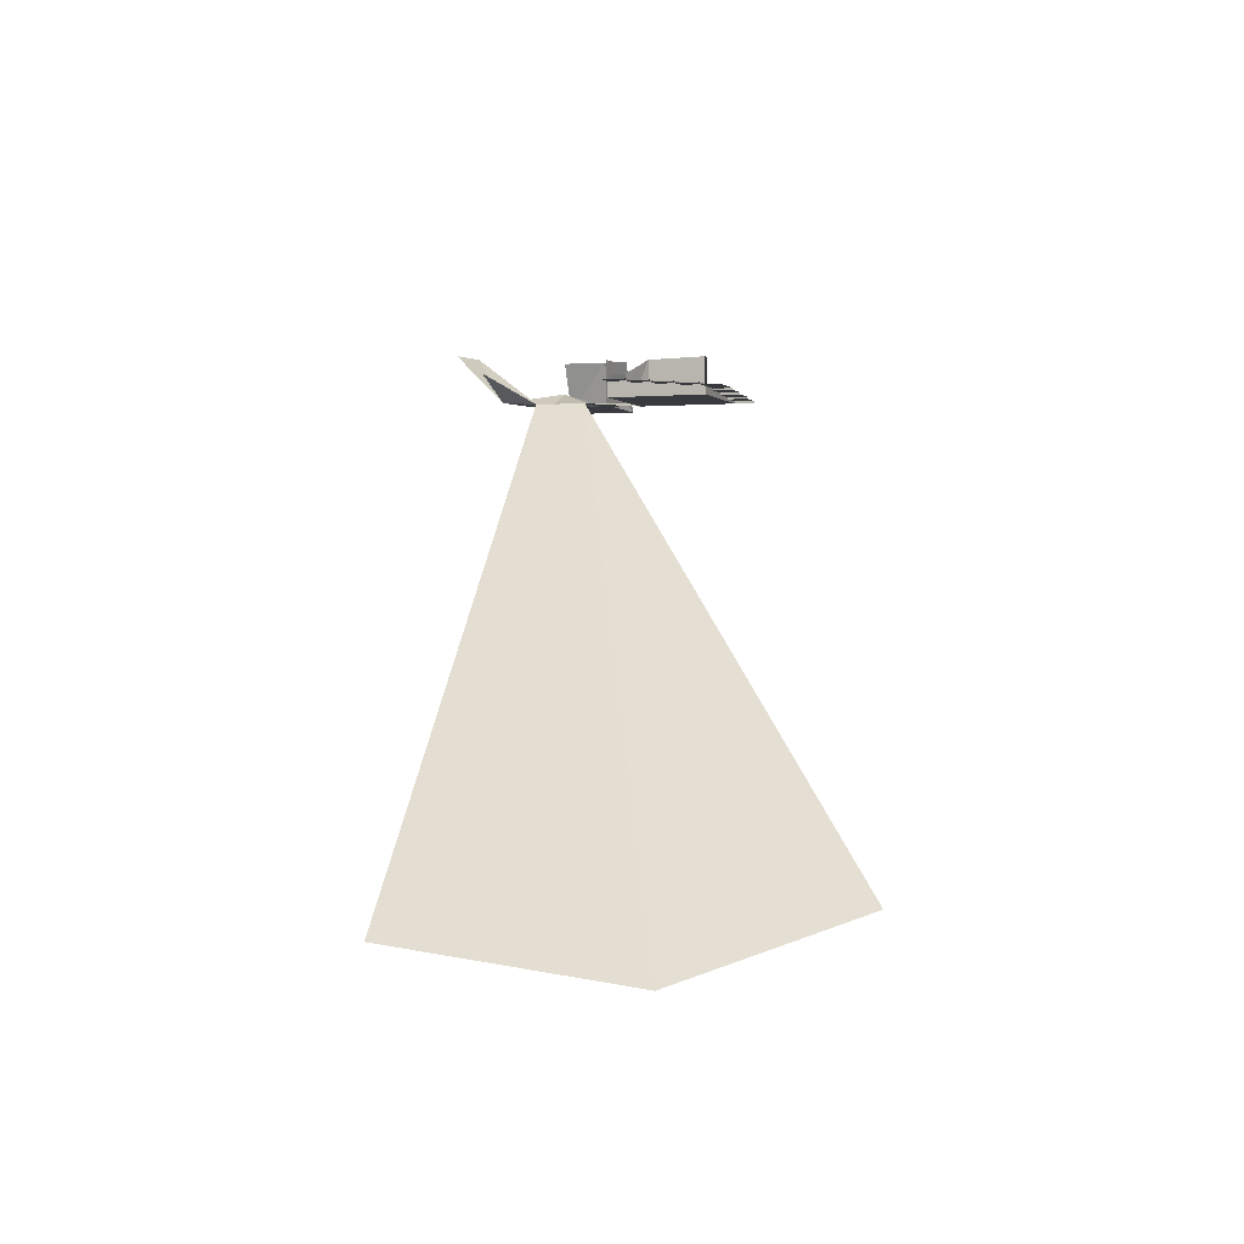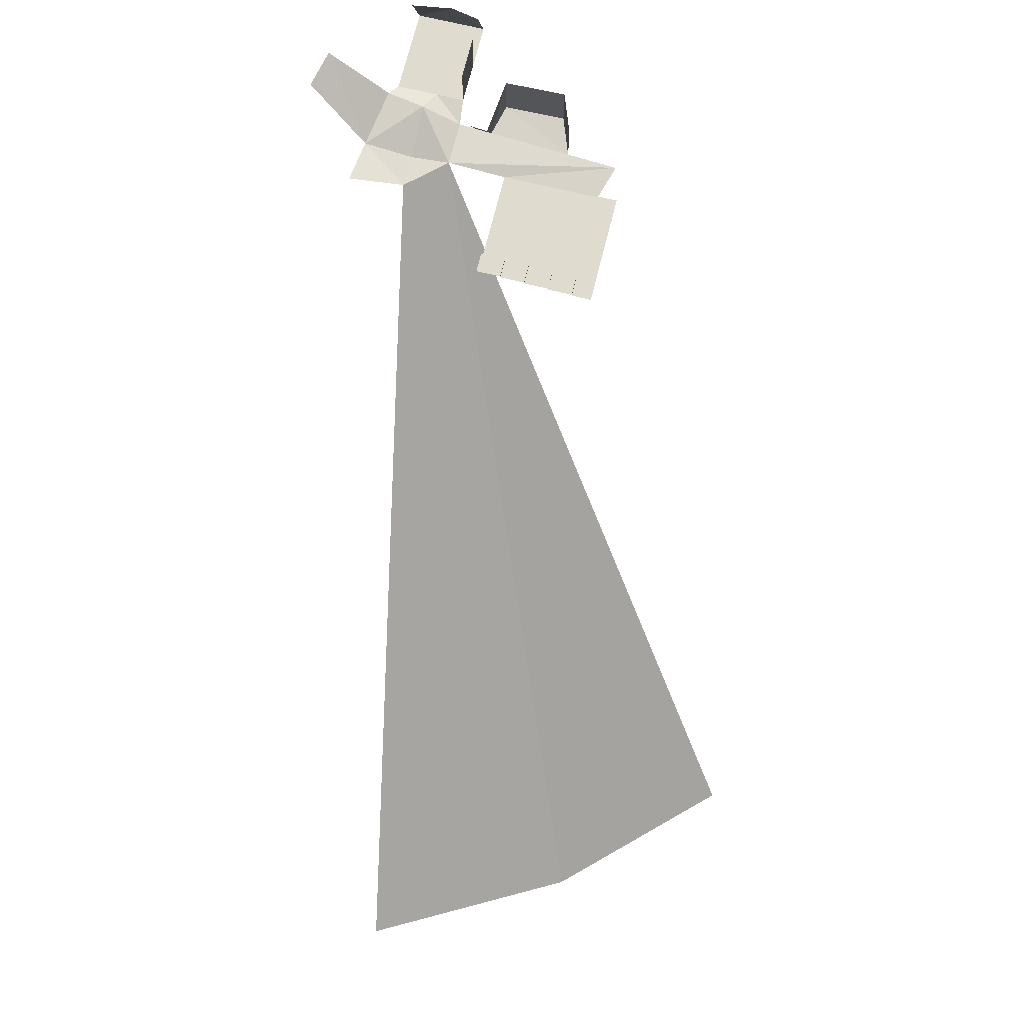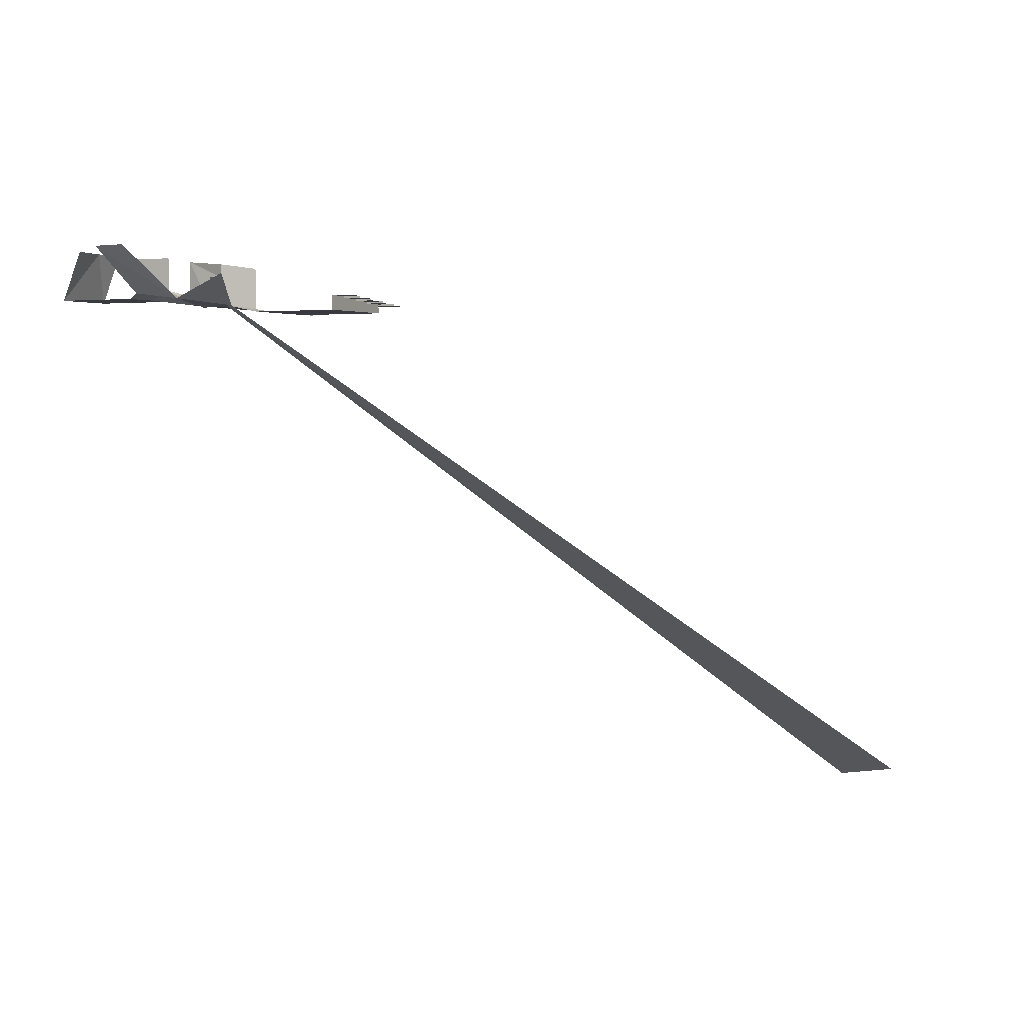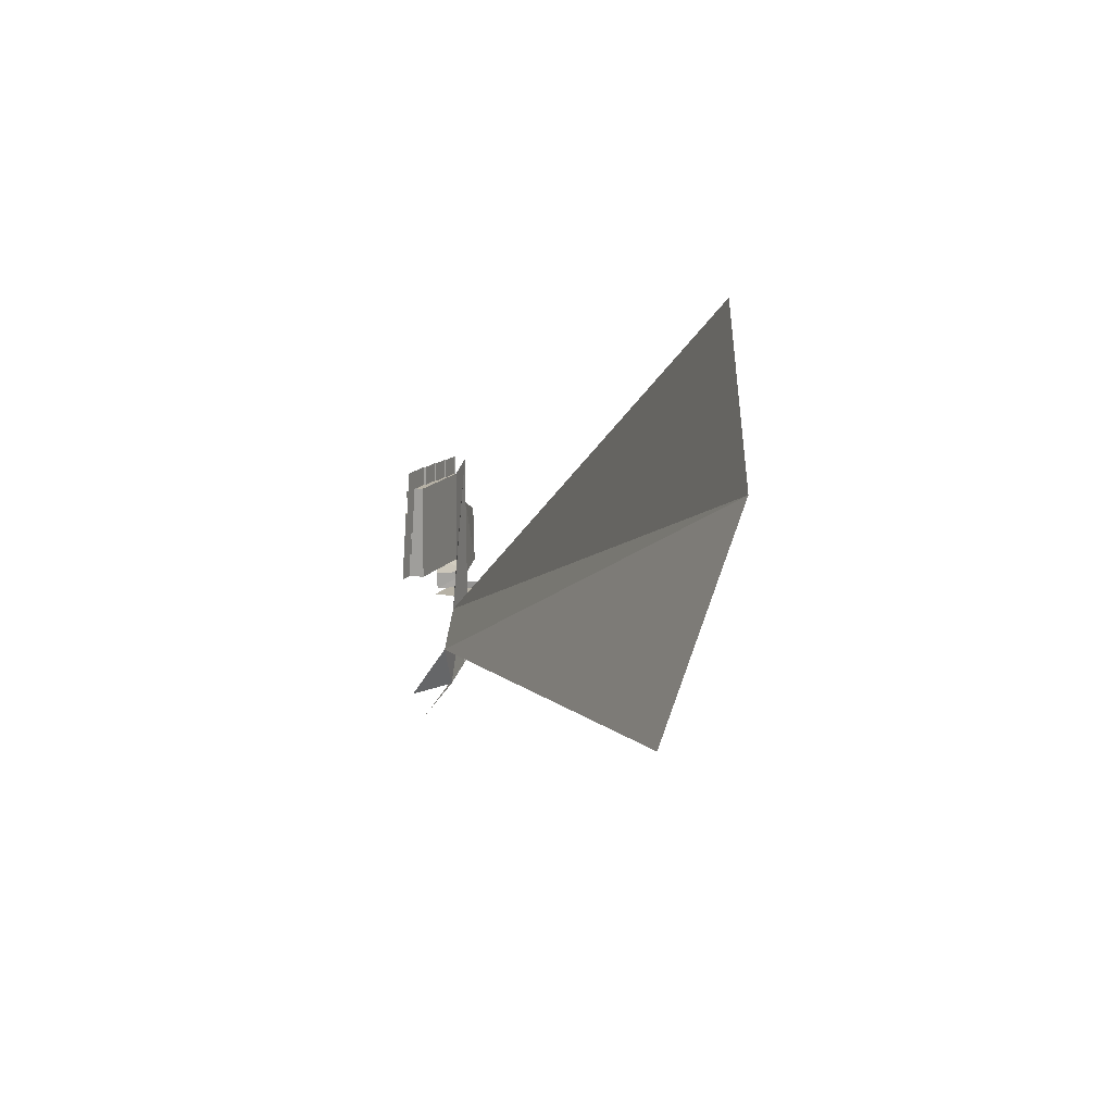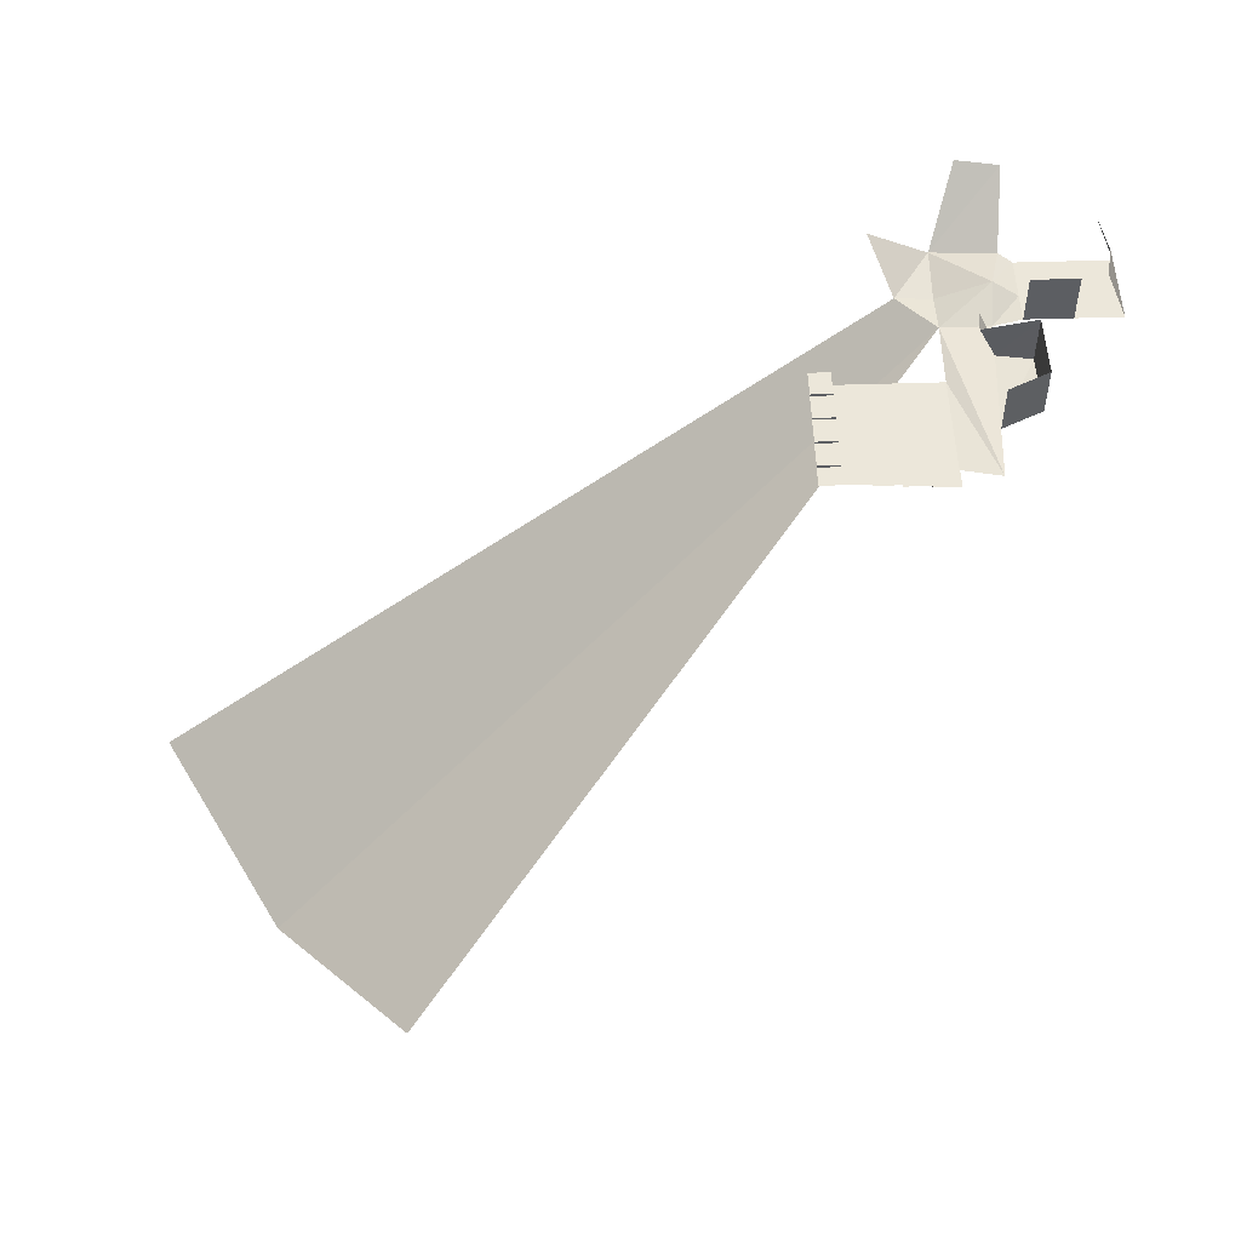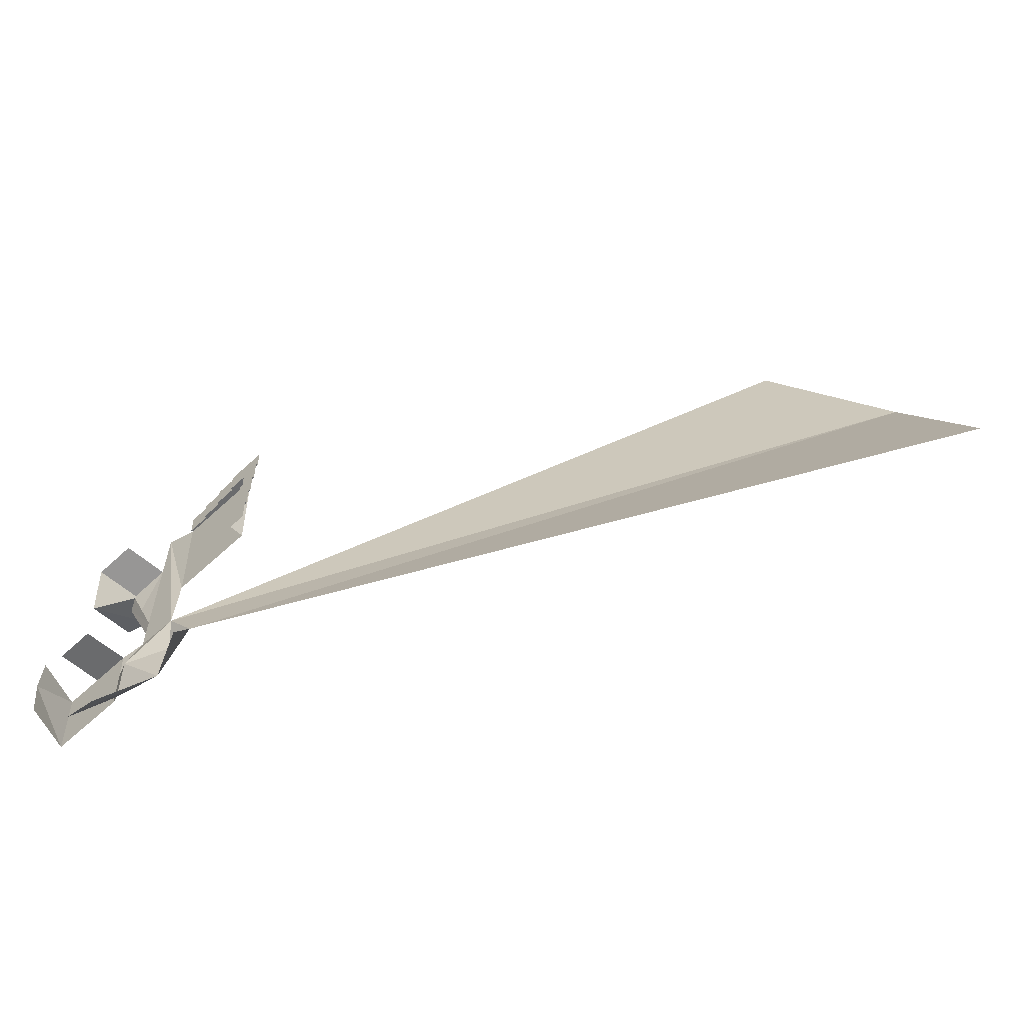
<metadata>
{"format":"obj","ext":"obj","renderer":"f3d","projection":"perspective","resolution":1024,"background":"white","views":[{"elev":-0.5,"azim":-71.1,"up":"+Y"},{"elev":70.3,"azim":-76.3,"up":"+Y"},{"elev":2.8,"azim":-153.3,"up":"+Y"},{"elev":12.3,"azim":-70.6,"up":"+Z"},{"elev":52.2,"azim":-2.0,"up":"+Y"},{"elev":-53.2,"azim":-134.7,"up":"+Z"}]}
</metadata>
<code>
v 0 0 0
v 5 2 0
v 0 0.8 -5
v 6 1.5 -4
v 0 0.5 4
v -3.5 0.2 0
v -5.668 3.304 -5.011
v -61.47 -50.59 31.75
v 4.663 0.5546 4.032
v -72.65 -46.35 12.61
v -48.52 -45.16 46.49
v 6.506 6.163 -10.3
v 2.444 6.135 -11.13
v 3.638 0.337 21.08
v 0 0 20
v 7.334 0.9663 0.8441
v 7.334 0.9663 3.72
v 7.334 0.9663 -3.325
v 16.26 0.9663 0.8441
v 16.26 0.9663 3.72
v 16.26 0.9663 -3.325
v 14.63 6.248 0.8441
v 14.01 6.248 3.72
v 14.01 6.248 -3.325
v 11.8 0.9663 3.72
v 7.334 5.776 3.72
v 11.8 5.776 3.72
v 3.95 0.4032 15.9
v 4.455 0.5104 7.498
v 7.68 0.7987 8.312
v 7.702 0.9467 14.49
v 3.95 5.222 15.9
v 2.804 3.702 7.461
v 7.68 5.618 8.312
v 7.702 5.766 14.49
v 4.559 0.5325 5.765
v 3.022 3.669 5.523
v 0 0 10
v -10 0 20
v -10 0 10
v -5 0 20
v -7.5 0 20
v -2.5 0 20
v 0 0.2 20
v -2.5 0.2 20
v -2.5 0.4 20
v -5 0.4 20
v -5 0.6 20
v -7.5 0.6 20
v -7.5 0.8 20
v -10 0.8 20
v 0 0 22
v 0 0.2 22
v -2.5 0.2 22
v -2.5 0.4 22
v -5 0.4 22
v -5 0.6 22
v -7.5 0.6 22
v -7.5 0.8 22
v -10 0.8 22
v -10 0 15
v -10 0 17.5
v -10 0 12.5
v -10 1 20
v -10 1 17.5
v -10 1.2 17.5
v -10 1.2 15
v -10 1.4 15
v -10 1.4 12.5
v -10 1.6 10
v -10 1.6 12.5
v -12 0.8 20
v -12 1 20
v -12 1 17.5
v -12 1.2 17.5
v -12 1.2 15
v -12 1.4 15
v -12 1.4 12.5
v -12 1.6 10
v -12 1.6 12.5
v -12 0.8 22
f 1 2 3
f 3 2 4
f 2 1 5
f 5 1 6
f 1 3 6
f 6 3 7
f 6 8 5
f 5 9 2
f 8 6 10
f 8 11 5
f 4 12 3
f 12 13 3
f 29 36 5
f 14 5 38
f 9 16 2
f 17 16 9
f 4 2 18
f 16 18 2
f 18 16 19
f 16 17 25
f 19 16 20
f 21 18 19
f 21 22 24
f 20 22 19
f 25 20 16
f 17 27 25
f 28 30 29
f 30 28 31
f 31 34 30
f 31 32 35
f 29 34 33
f 29 37 36
f 29 33 37
f 41 38 61
f 15 14 38
f 43 45 44
f 43 41 45
f 47 45 41
f 45 47 46
f 41 42 47
f 49 47 42
f 47 49 48
f 15 43 44
f 42 39 49
f 51 49 39
f 49 51 50
f 51 59 50
f 47 55 46
f 50 58 49
f 46 54 45
f 44 52 15
f 49 57 48
f 48 56 47
f 45 53 44
f 39 62 51
f 65 51 62
f 51 65 64
f 66 65 67
f 67 65 61
f 62 61 65
f 68 67 69
f 69 67 63
f 61 63 67
f 71 69 70
f 63 40 69
f 70 69 40
f 78 68 69
f 77 67 68
f 79 71 70
f 65 73 64
f 64 72 51
f 76 66 67
f 80 69 71
f 75 65 66
f 51 81 60
f 36 9 5
f 5 14 28
f 28 29 5
f 21 19 22
f 20 23 22
f 17 26 27
f 31 35 34
f 31 28 32
f 29 30 34
f 43 15 38
f 38 40 63
f 61 62 42
f 62 39 42
f 38 63 61
f 41 43 38
f 42 41 61
f 51 60 59
f 47 56 55
f 50 59 58
f 46 55 54
f 44 53 52
f 49 58 57
f 48 57 56
f 45 54 53
f 78 77 68
f 77 76 67
f 79 80 71
f 65 74 73
f 64 73 72
f 76 75 66
f 80 78 69
f 75 74 65
f 51 72 81

</code>
